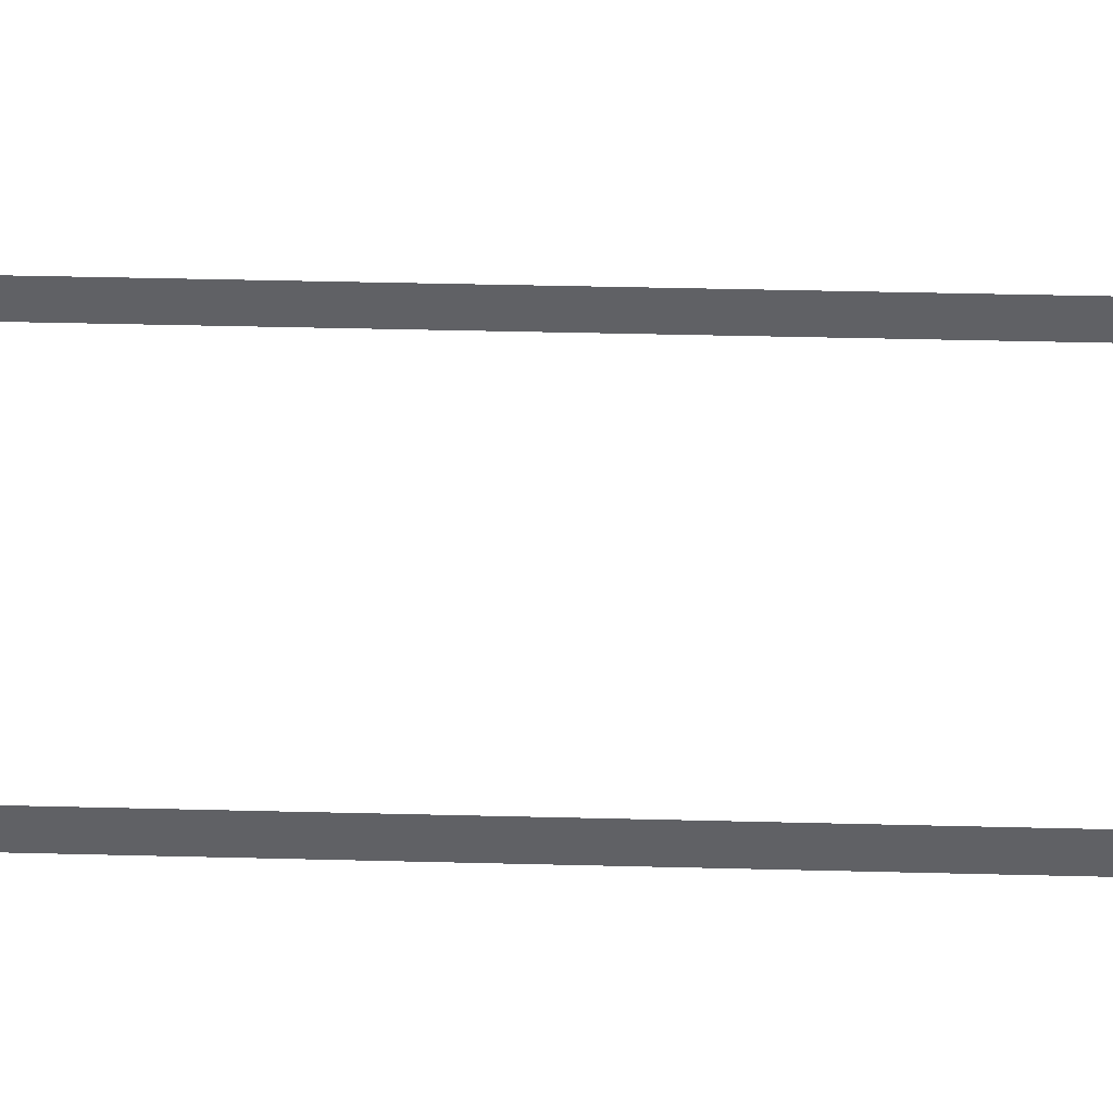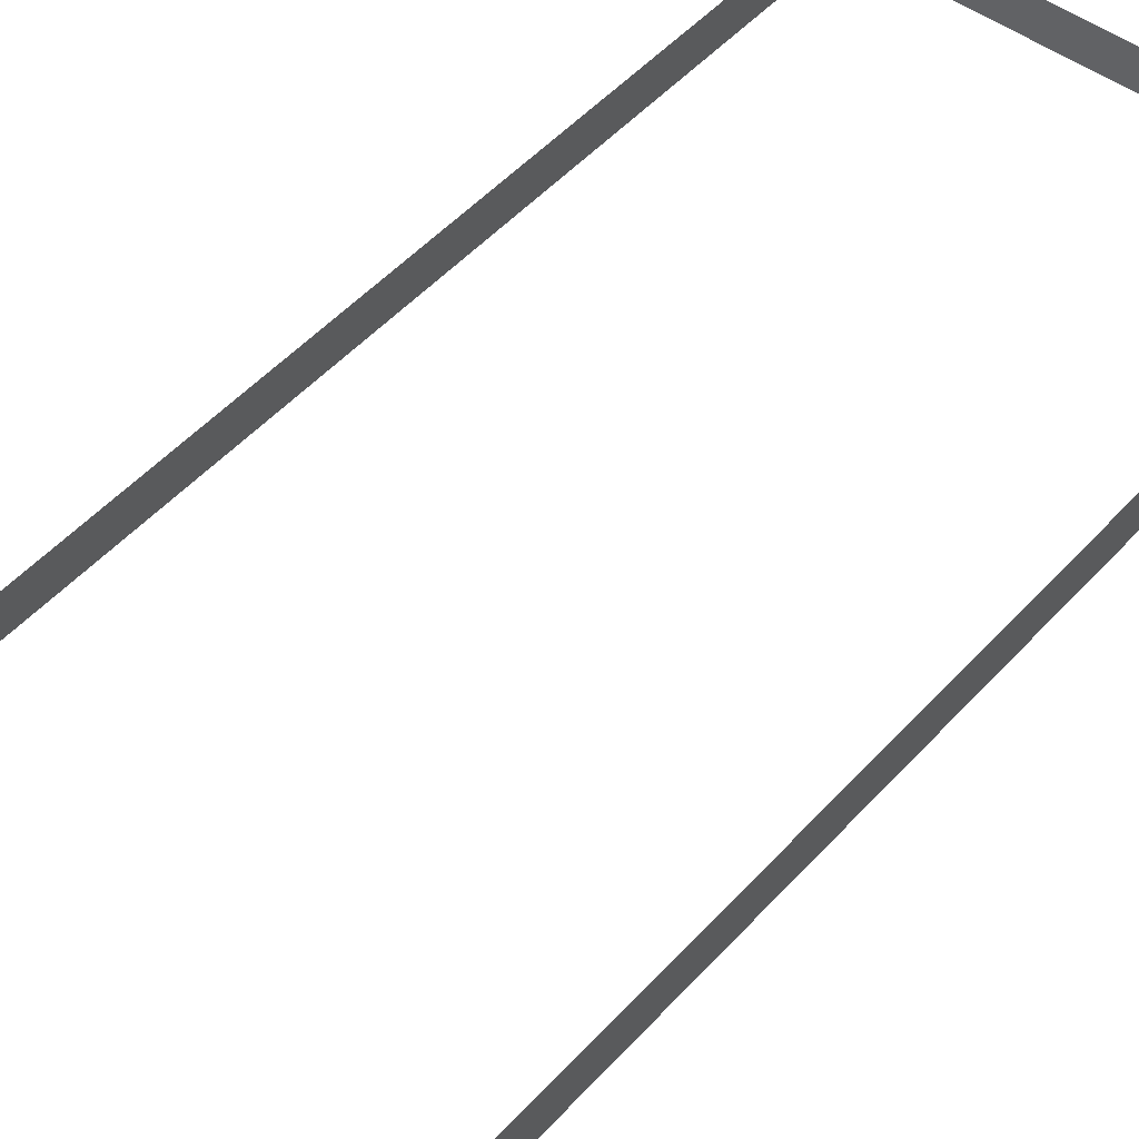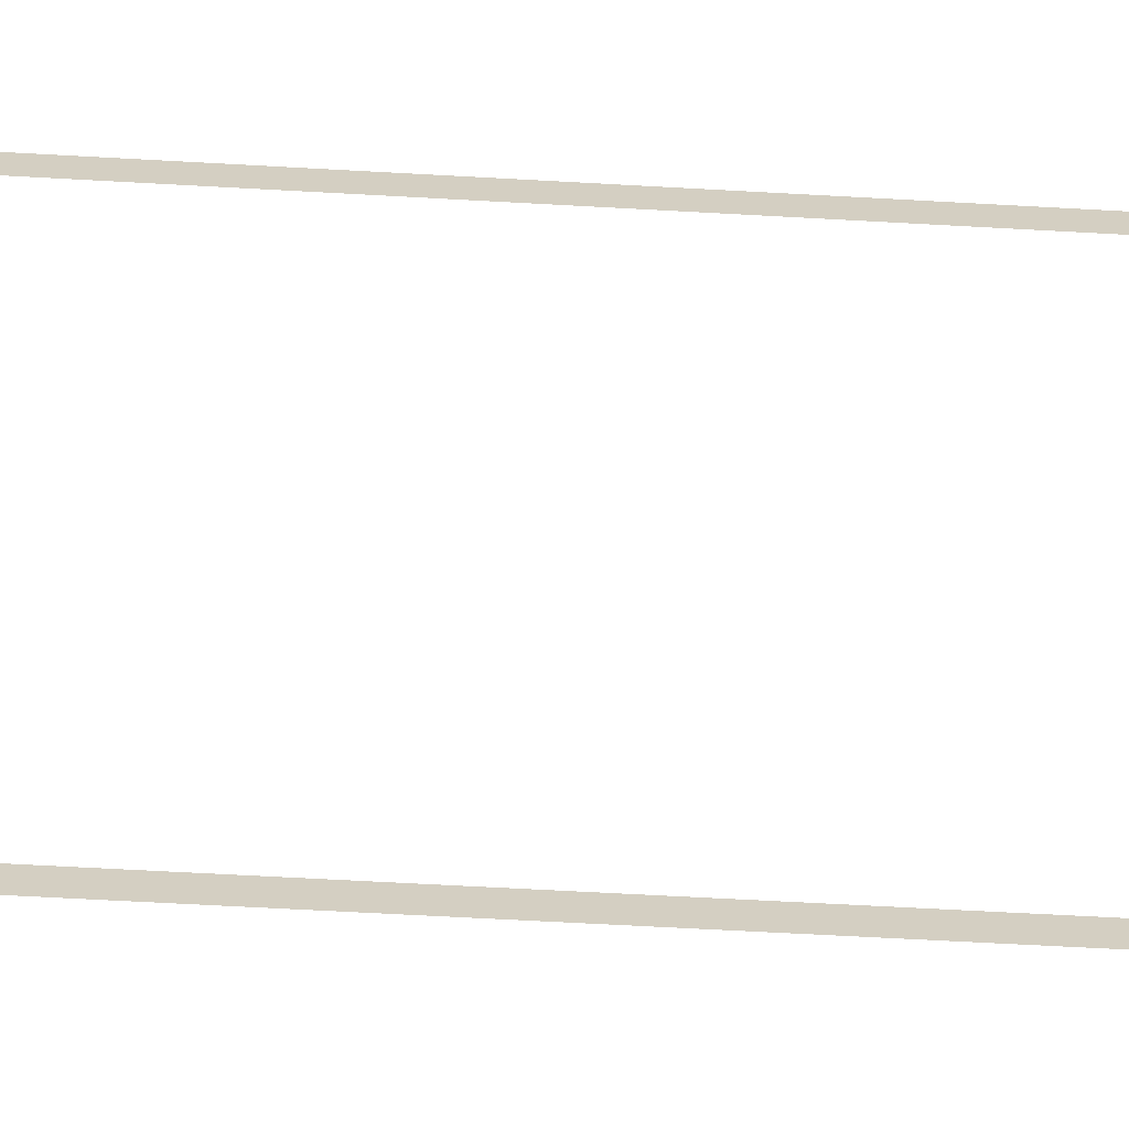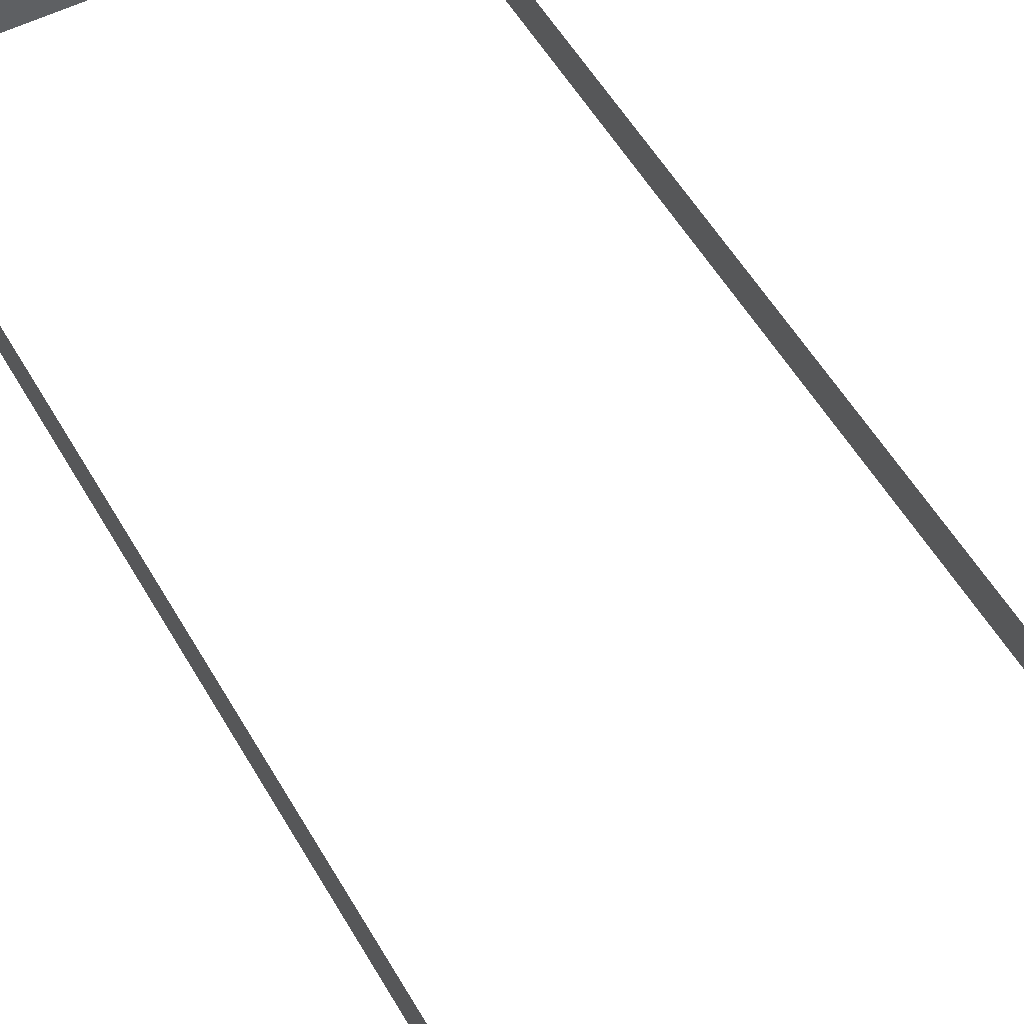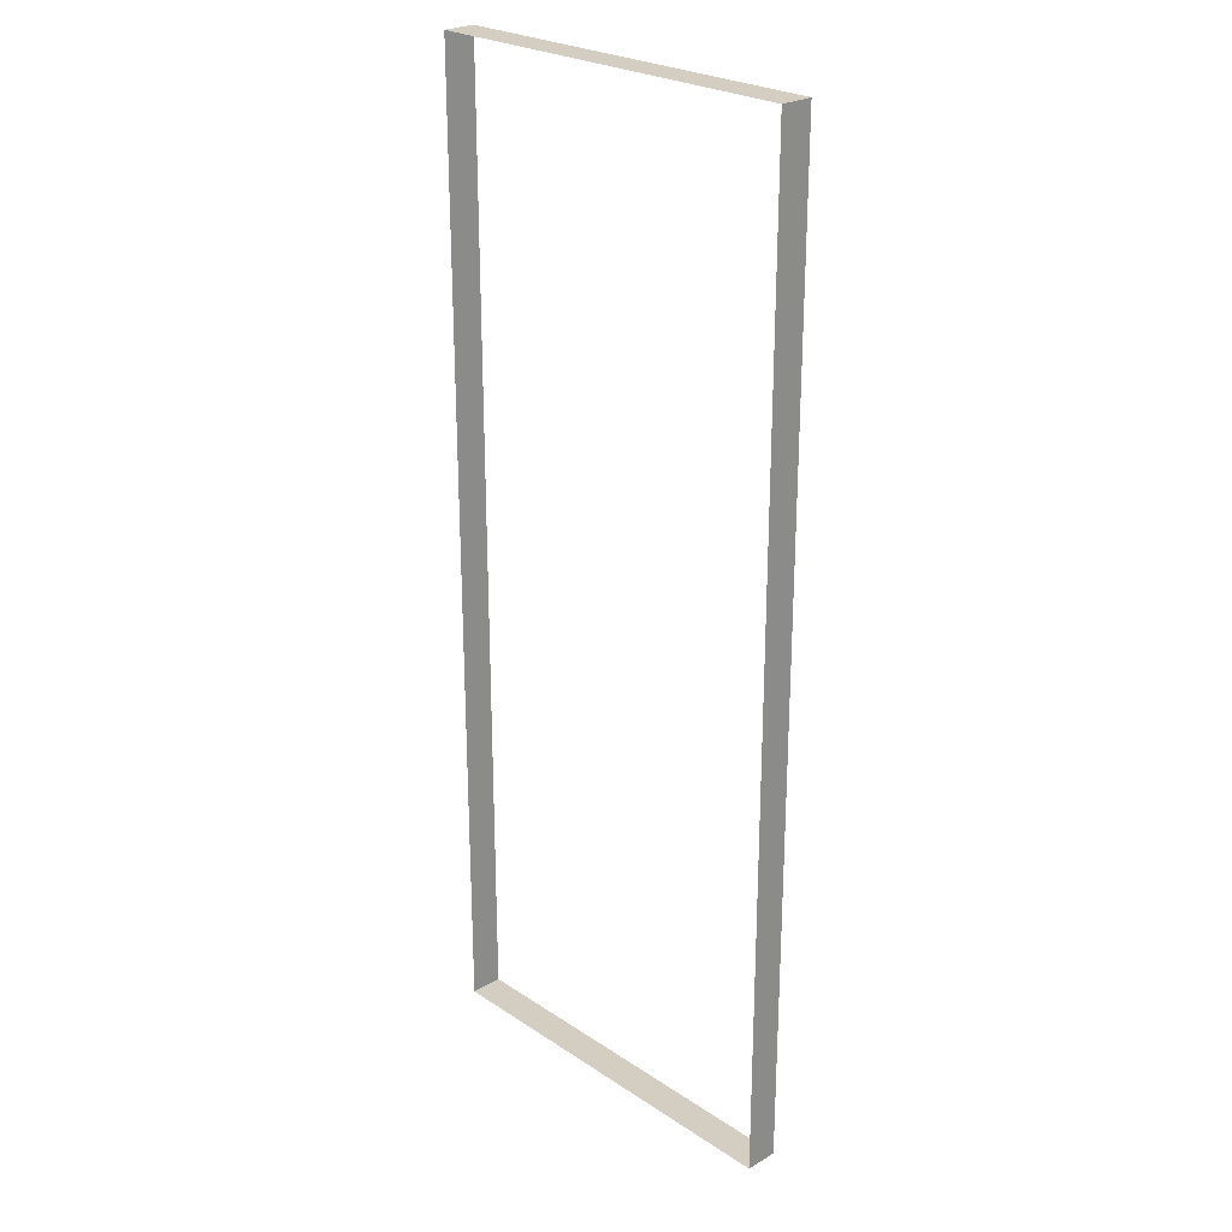
<metadata>
{"format":"obj","ext":"obj","renderer":"f3d","projection":"perspective","resolution":1024,"background":"white","views":[{"elev":43.1,"azim":91.7,"up":"+Z"},{"elev":47.8,"azim":-140.7,"up":"+Z"},{"elev":-64.8,"azim":-93.2,"up":"+Z"},{"elev":52.4,"azim":151.2,"up":"+Z"},{"elev":25.1,"azim":-133.3,"up":"+Y"}]}
</metadata>
<code>
o #ID22
v -0.2576 0.7641 -0.02022
v 0.2595 0.7641 0.02287
v -0.2576 0.7641 0.02287
v 0.2595 0.7641 -0.02022
v -0.2576 -0.5286 -0.02022
v -0.2576 0.7641 0.02287
v -0.2576 -0.5286 0.02287
v -0.2576 0.7641 -0.02022
v 0.2595 0.7641 -0.02022
v 0.2595 -0.5286 0.02287
v 0.2595 0.7641 0.02287
v 0.2595 -0.5286 -0.02022
v 0.2595 -0.5286 0.02287
v -0.2576 -0.5286 -0.02022
v -0.2576 -0.5286 0.02287
v 0.2595 -0.5286 -0.02022
f 1 2 3
f 3 2 1
f 2 1 4
f 4 1 2
f 5 6 7
f 7 6 5
f 6 5 8
f 8 5 6
f 9 10 11
f 11 10 9
f 10 9 12
f 12 9 10
f 13 14 15
f 15 14 13
f 14 13 16
f 16 13 14

</code>
